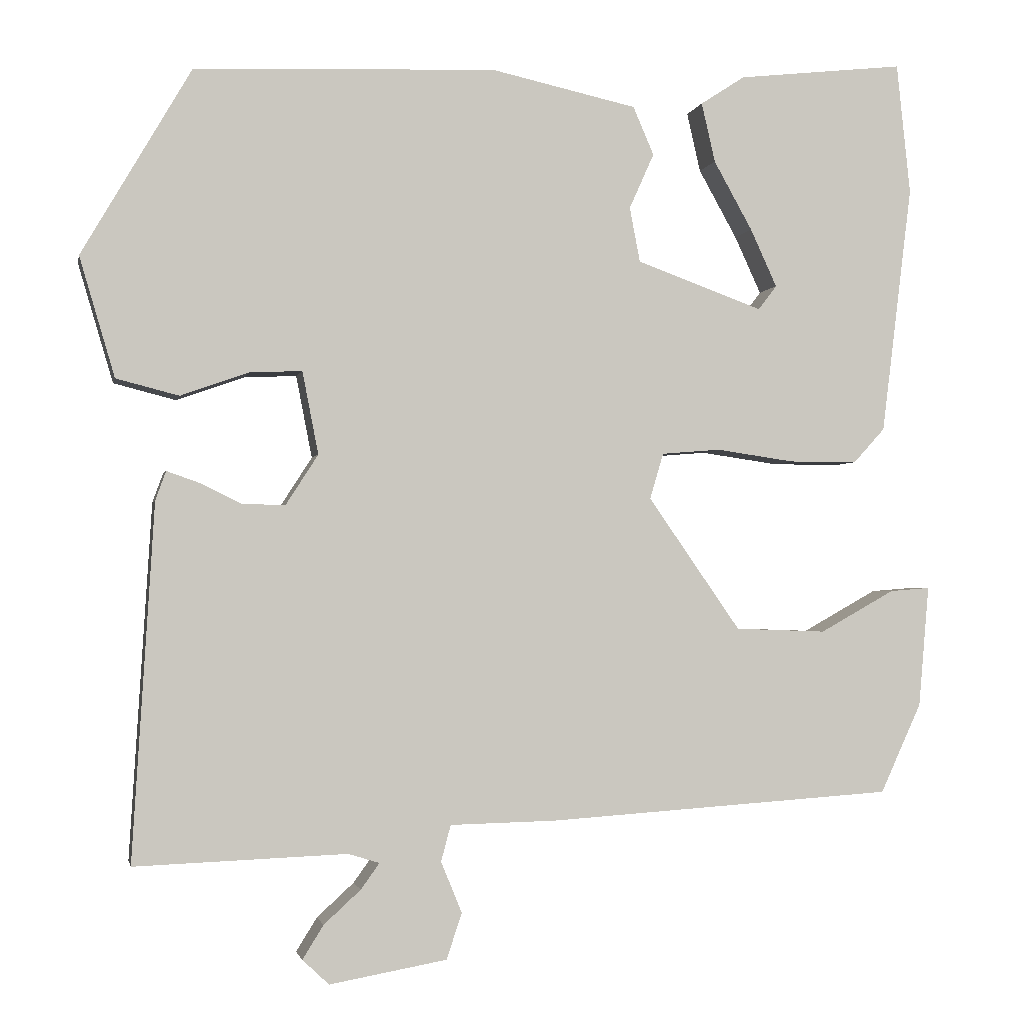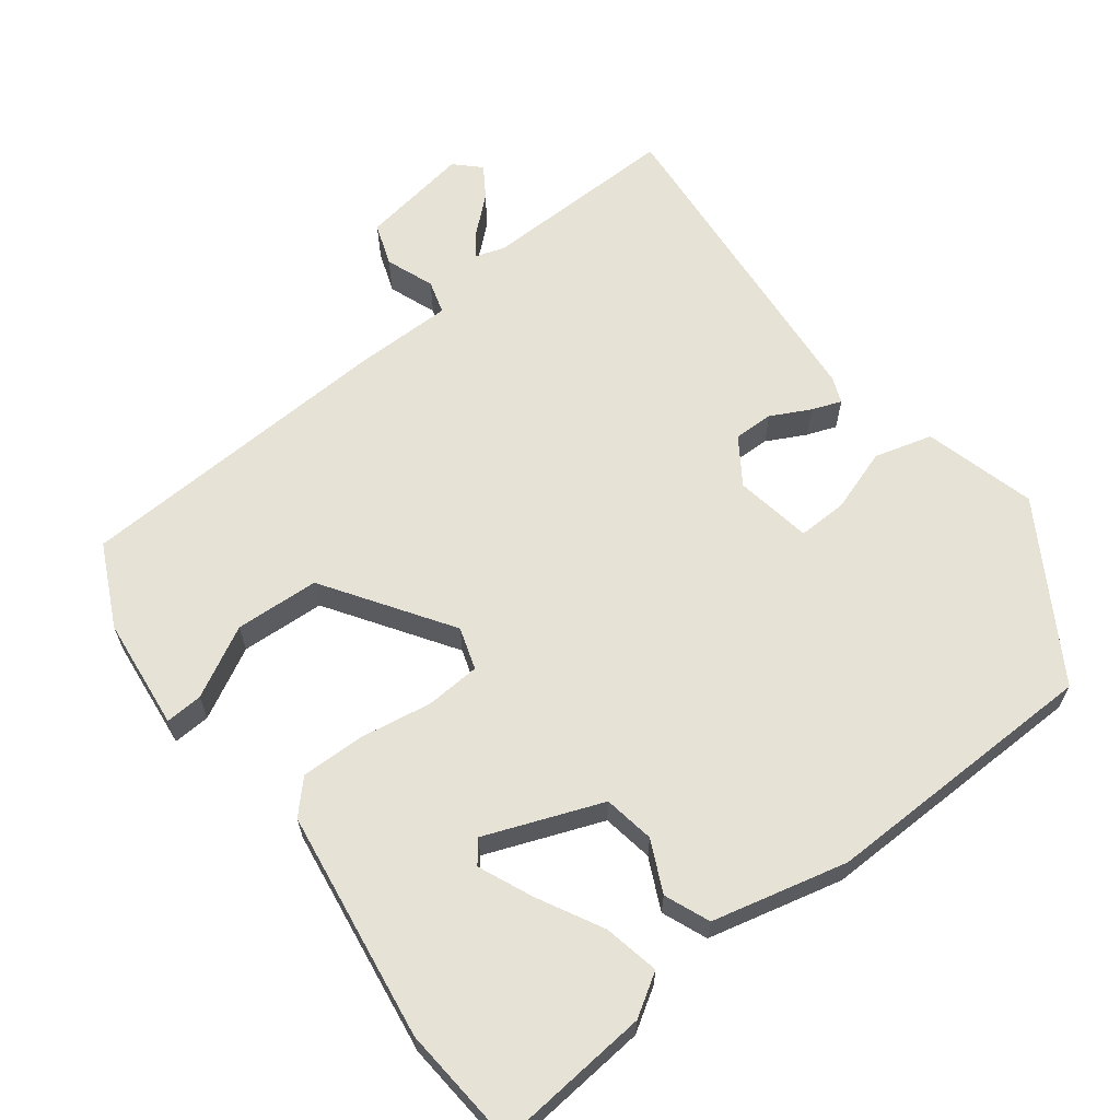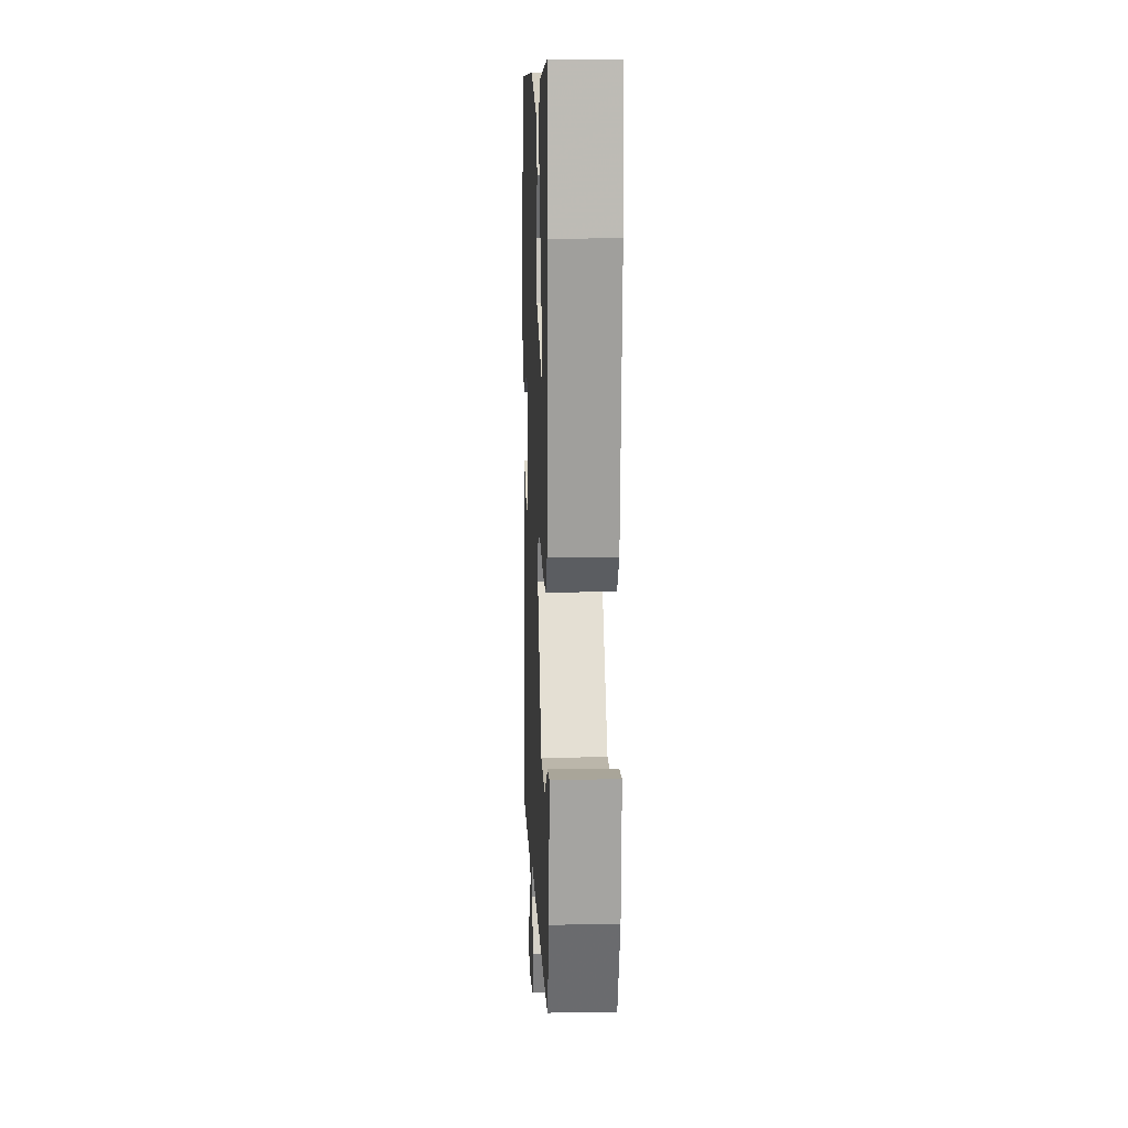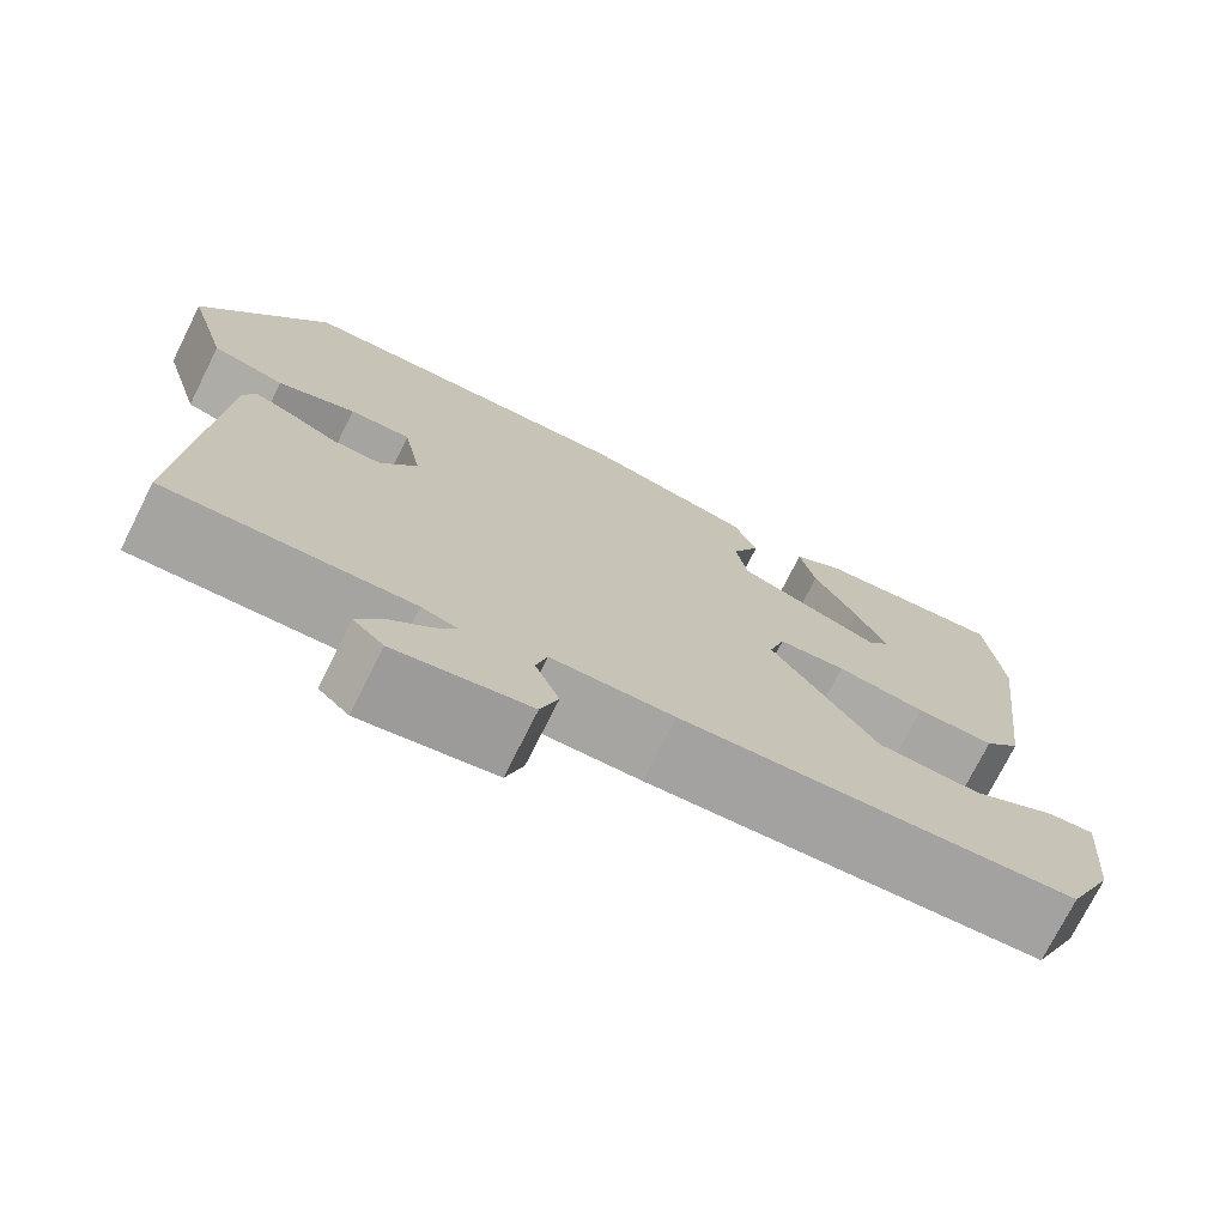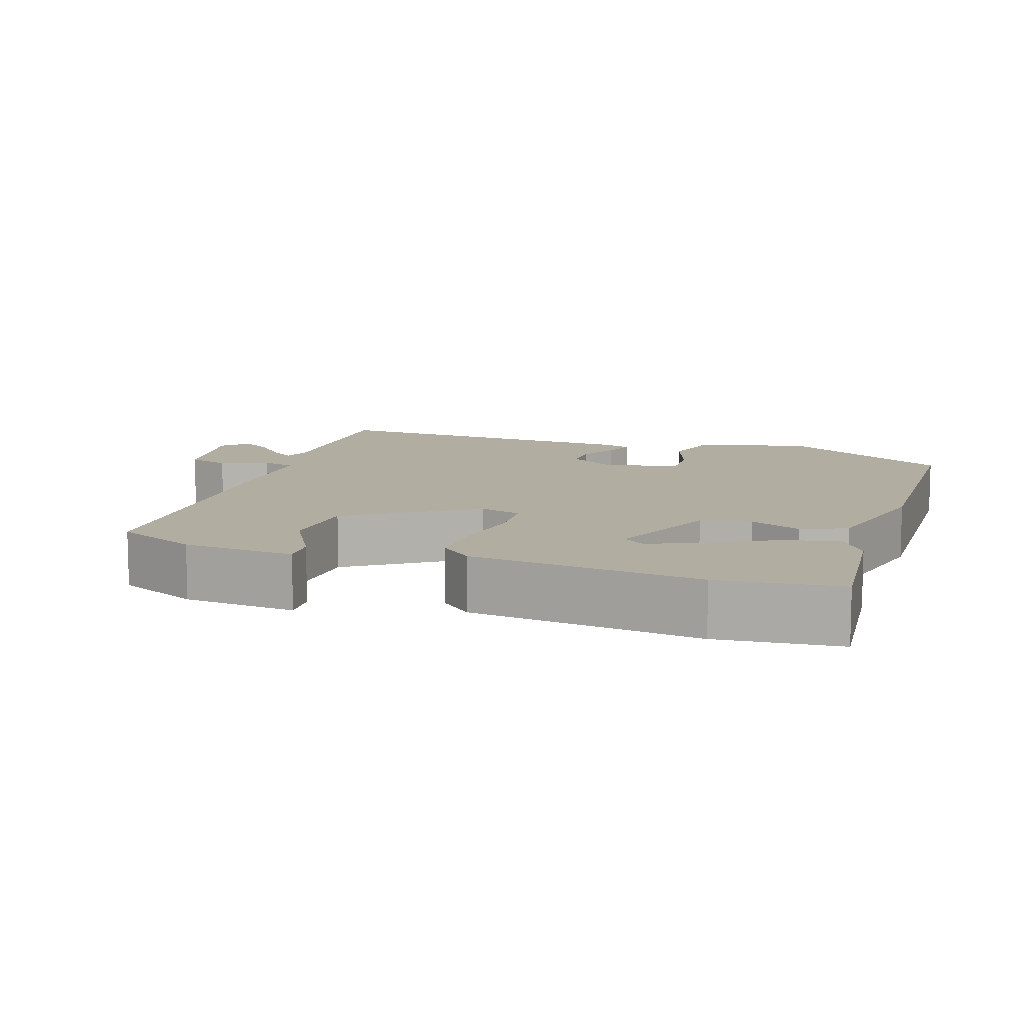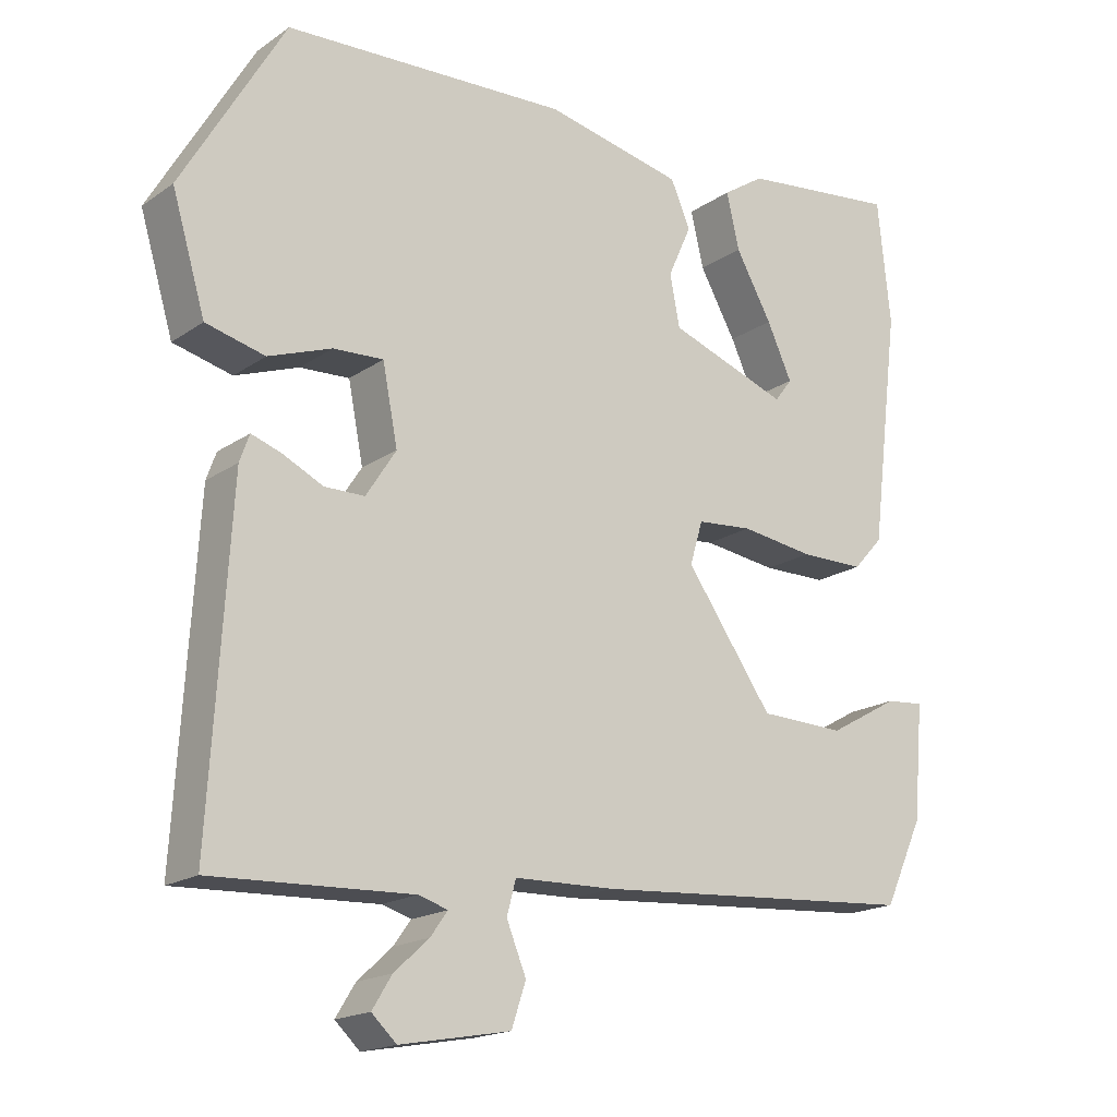
<metadata>
{"format":"obj","ext":"obj","renderer":"f3d","projection":"perspective","resolution":1024,"background":"white","views":[{"elev":-1.9,"azim":168.7,"up":"+Z"},{"elev":64.0,"azim":-36.2,"up":"+Y"},{"elev":12.0,"azim":-92.2,"up":"+Z"},{"elev":-74.1,"azim":153.4,"up":"+Z"},{"elev":10.3,"azim":-70.9,"up":"+Y"},{"elev":-17.8,"azim":142.9,"up":"+Z"}]}
</metadata>
<code>
v 0.411 0.07 0.466
v 0.547 0.07 0.233
v 0.503 0.07 0.084
v 0.425 0.07 0.064
v 0.341 0.07 0.094
v 0.275 0.07 0.097
v 0.255 0.07 -0.006
v 0.295 0.07 -0.068
v 0.348 0.07 -0.068
v 0.401 0.07 -0.042
v 0.441 0.07 -0.028
v 0.454 0.07 -0.064
v 0.481 0.07 -0.507
v 0.217 0.07 -0.497
v 0.178 0.07 -0.509
v 0.201 0.07 -0.541
v 0.247 0.07 -0.583
v 0.273 0.07 -0.625
v 0.24 0.07 -0.656
v 0.094 0.07 -0.63
v 0.075 0.07 -0.573
v 0.101 0.07 -0.509
v 0.089 0.07 -0.464
v -0.044 0.07 -0.461
v -0.474 0.07 -0.432
v -0.525 0.07 -0.321
v -0.538 0.07 -0.17
v -0.488 0.07 -0.174
v -0.395 0.07 -0.226
v -0.282 0.07 -0.222
v -0.167 0.07 -0.057
v -0.184 0.07 0
v -0.257 0.07 0.006
v -0.354 0.07 -0.008
v -0.439 0.07 -0.008
v -0.478 0.07 0.035
v -0.516 0.07 0.345
v -0.499 0.07 0.508
v -0.291 0.07 0.485
v -0.236 0.07 0.449
v -0.253 0.07 0.375
v -0.301 0.07 0.289
v -0.334 0.07 0.217
v -0.311 0.07 0.187
v -0.154 0.07 0.244
v -0.141 0.07 0.312
v -0.172 0.07 0.381
v -0.146 0.07 0.441
v 0.036 0.07 0.481
v 0.411 0 0.466
v 0.547 0 0.233
v 0.503 0 0.084
v 0.425 0 0.064
v 0.341 0 0.094
v 0.275 0 0.097
v 0.255 0 -0.006
v 0.295 0 -0.068
v 0.348 0 -0.068
v 0.401 0 -0.042
v 0.441 0 -0.028
v 0.454 0 -0.064
v 0.481 0 -0.507
v 0.217 0 -0.497
v 0.178 0 -0.509
v 0.201 0 -0.541
v 0.247 0 -0.583
v 0.273 0 -0.625
v 0.24 0 -0.656
v 0.094 0 -0.63
v 0.075 0 -0.573
v 0.101 0 -0.509
v 0.089 0 -0.464
v -0.044 0 -0.461
v -0.474 0 -0.432
v -0.525 0 -0.321
v -0.538 0 -0.17
v -0.488 0 -0.174
v -0.395 0 -0.226
v -0.282 0 -0.222
v -0.167 0 -0.057
v -0.184 0 0
v -0.257 0 0.006
v -0.354 0 -0.008
v -0.439 0 -0.008
v -0.478 0 0.035
v -0.516 0 0.345
v -0.499 0 0.508
v -0.291 0 0.485
v -0.236 0 0.449
v -0.253 0 0.375
v -0.301 0 0.289
v -0.334 0 0.217
v -0.311 0 0.187
v -0.154 0 0.244
v -0.141 0 0.312
v -0.172 0 0.381
v -0.146 0 0.441
v 0.036 0 0.481
f 3 4 5
f 2 3 5
f 1 2 5
f 49 1 5
f 48 49 5
f 47 48 5
f 46 47 5
f 45 46 5 6
f 44 45 6 7
f 40 41 42
f 39 40 42
f 38 39 42
f 37 38 42
f 36 37 42
f 36 42 43
f 36 43 44
f 35 36 44
f 34 35 44
f 33 34 44
f 27 28 29
f 26 27 29
f 25 26 29
f 24 25 29
f 23 24 29 30
f 20 21 22
f 19 20 22
f 18 19 22
f 17 18 22
f 16 17 22
f 15 16 22 23
f 23 30 31
f 15 23 31
f 14 15 31
f 12 13 14
f 11 12 14
f 10 11 14
f 9 10 14
f 44 7 8
f 32 33 44
f 32 44 8
f 31 32 8
f 14 31 8
f 8 9 14
f 54 53 52
f 54 52 51
f 54 51 50
f 54 50 98
f 54 98 97
f 54 97 96
f 54 96 95
f 55 54 95 94
f 56 55 94 93
f 91 90 89
f 91 89 88
f 91 88 87
f 91 87 86
f 91 86 85
f 92 91 85
f 93 92 85
f 93 85 84
f 93 84 83
f 93 83 82
f 78 77 76
f 78 76 75
f 78 75 74
f 78 74 73
f 79 78 73 72
f 71 70 69
f 71 69 68
f 71 68 67
f 71 67 66
f 71 66 65
f 72 71 65 64
f 80 79 72
f 80 72 64
f 80 64 63
f 63 62 61
f 63 61 60
f 63 60 59
f 63 59 58
f 57 56 93
f 93 82 81
f 57 93 81
f 57 81 80
f 57 80 63
f 63 58 57
f 1 50 51 2
f 2 51 52 3
f 3 52 53 4
f 4 53 54 5
f 5 54 55 6
f 6 55 56 7
f 7 56 57 8
f 8 57 58 9
f 9 58 59 10
f 10 59 60 11
f 11 60 61 12
f 12 61 62 13
f 13 62 63 14
f 14 63 64 15
f 15 64 65 16
f 16 65 66 17
f 17 66 67 18
f 18 67 68 19
f 19 68 69 20
f 20 69 70 21
f 21 70 71 22
f 22 71 72 23
f 23 72 73 24
f 24 73 74 25
f 25 74 75 26
f 26 75 76 27
f 27 76 77 28
f 28 77 78 29
f 29 78 79 30
f 30 79 80 31
f 31 80 81 32
f 32 81 82 33
f 33 82 83 34
f 34 83 84 35
f 35 84 85 36
f 36 85 86 37
f 37 86 87 38
f 38 87 88 39
f 39 88 89 40
f 40 89 90 41
f 41 90 91 42
f 42 91 92 43
f 43 92 93 44
f 44 93 94 45
f 45 94 95 46
f 46 95 96 47
f 47 96 97 48
f 48 97 98 49
f 49 98 50 1

</code>
